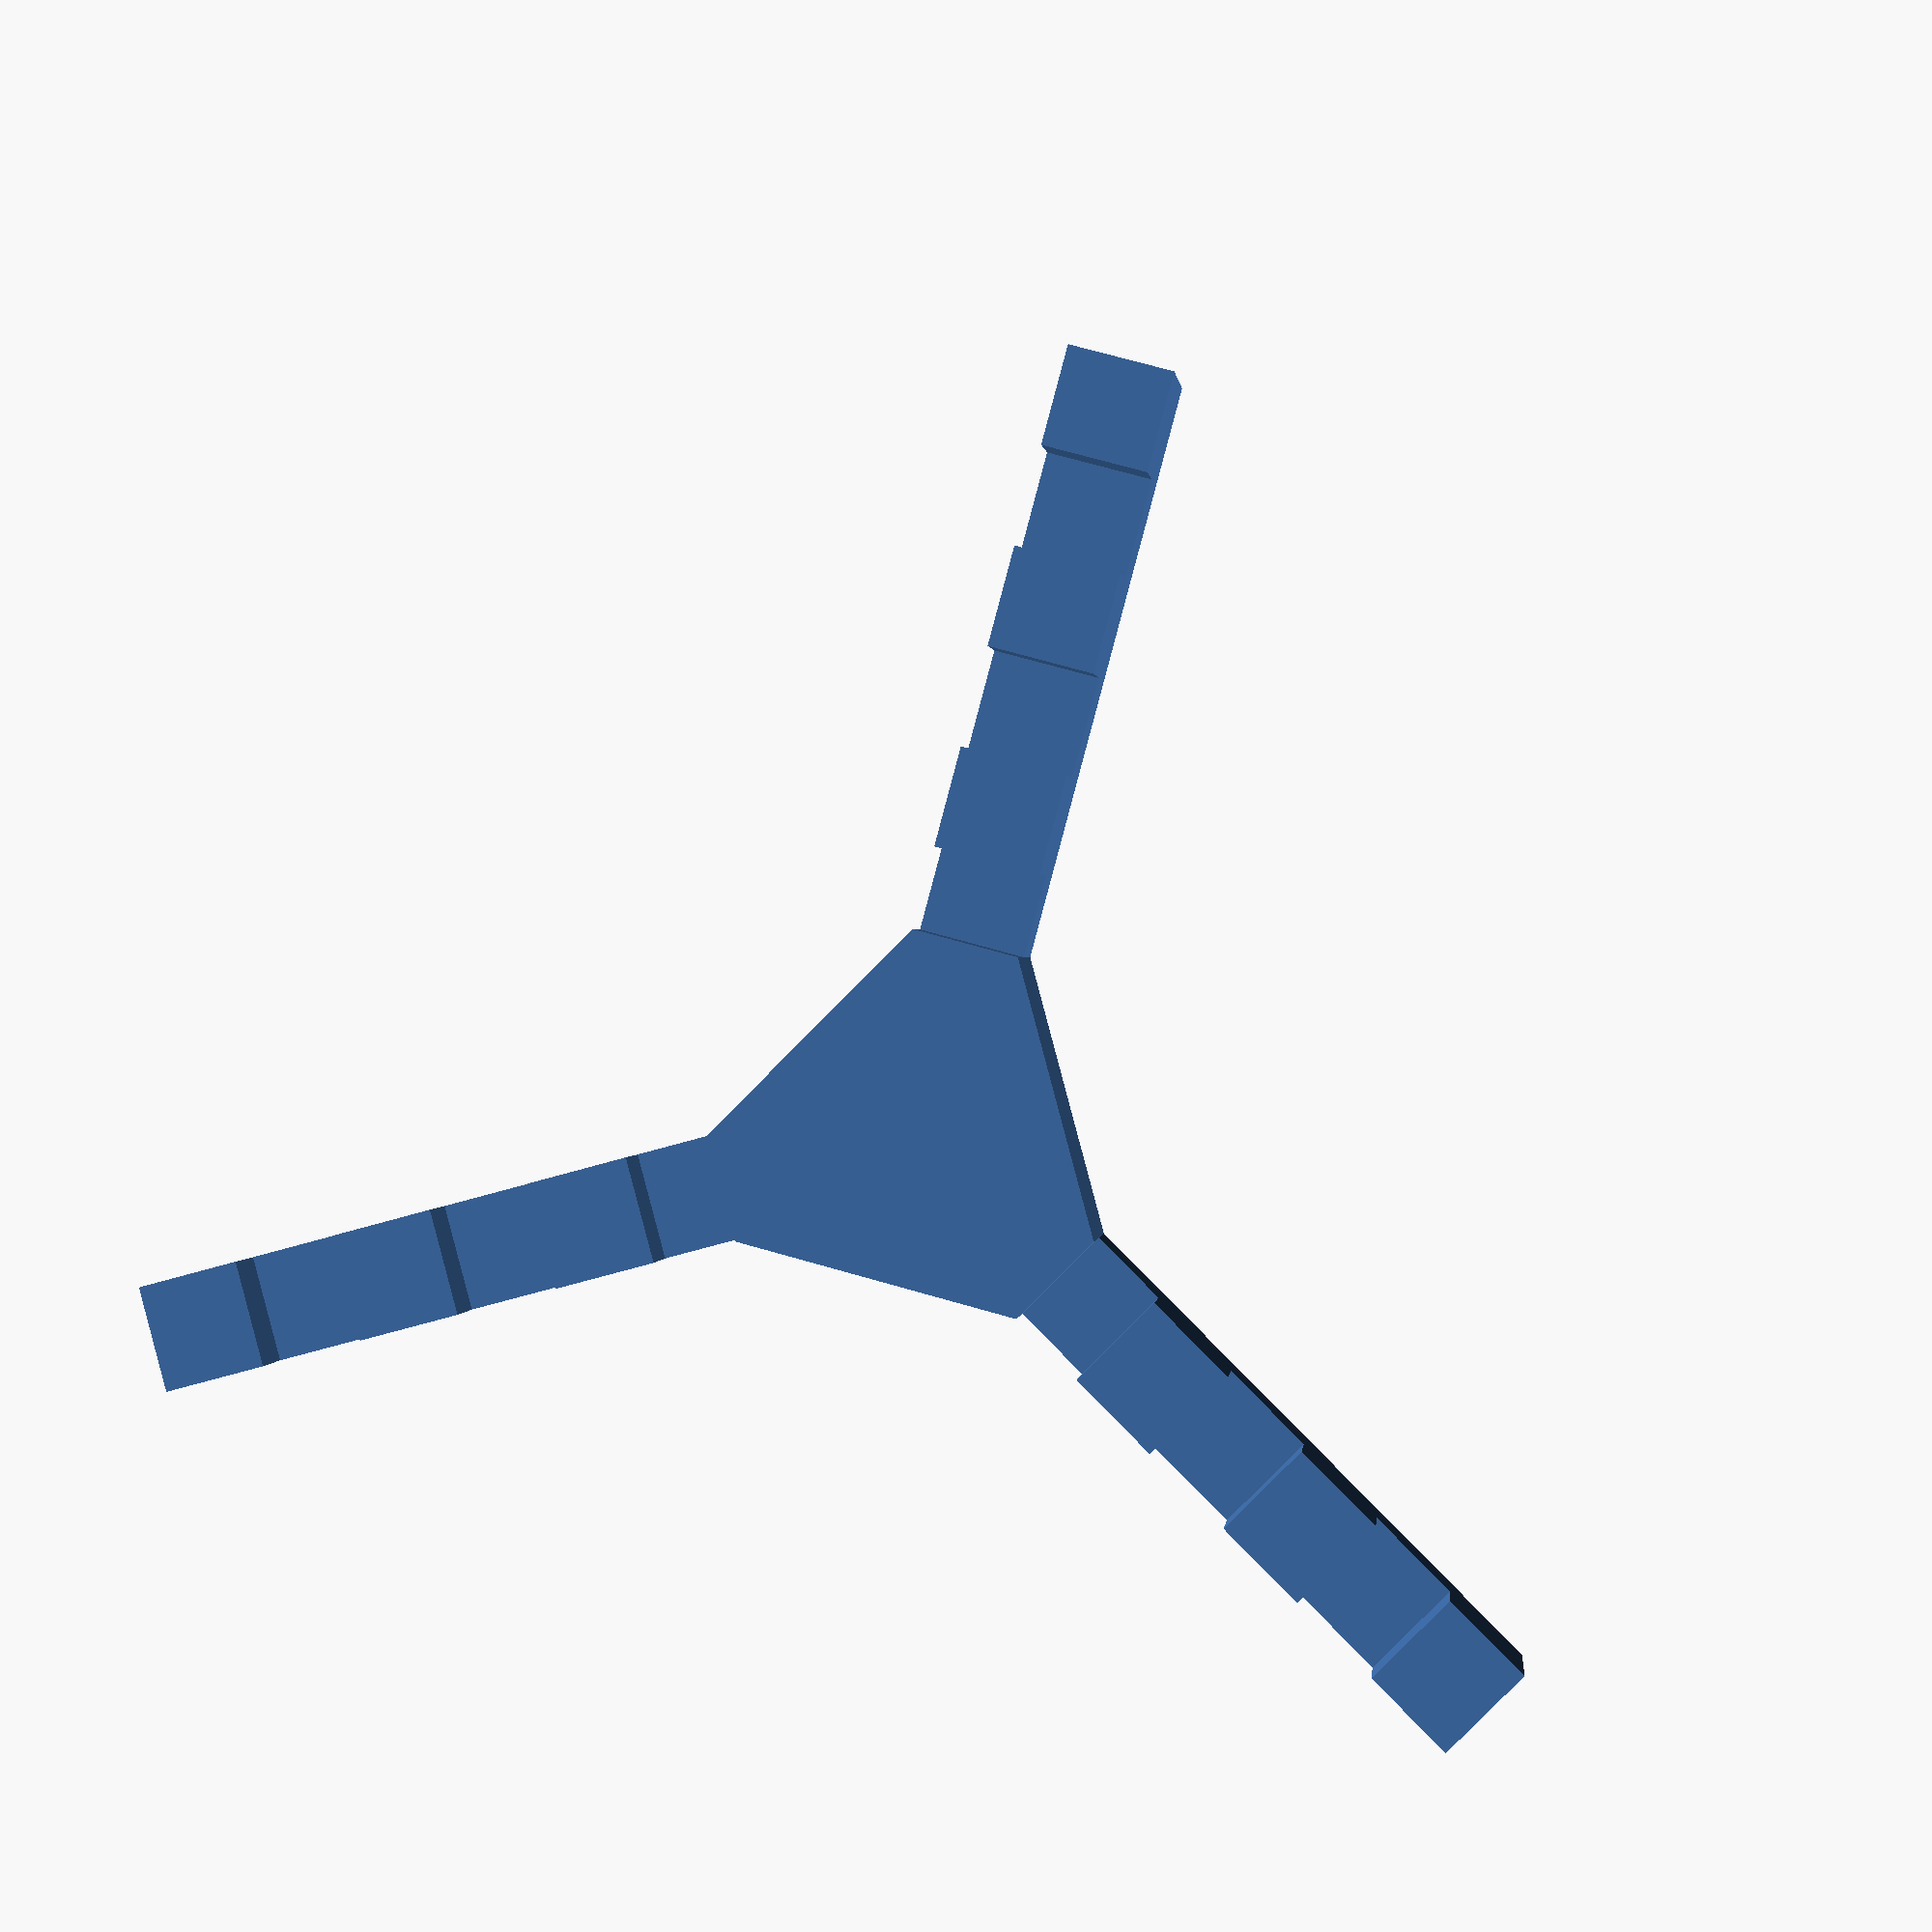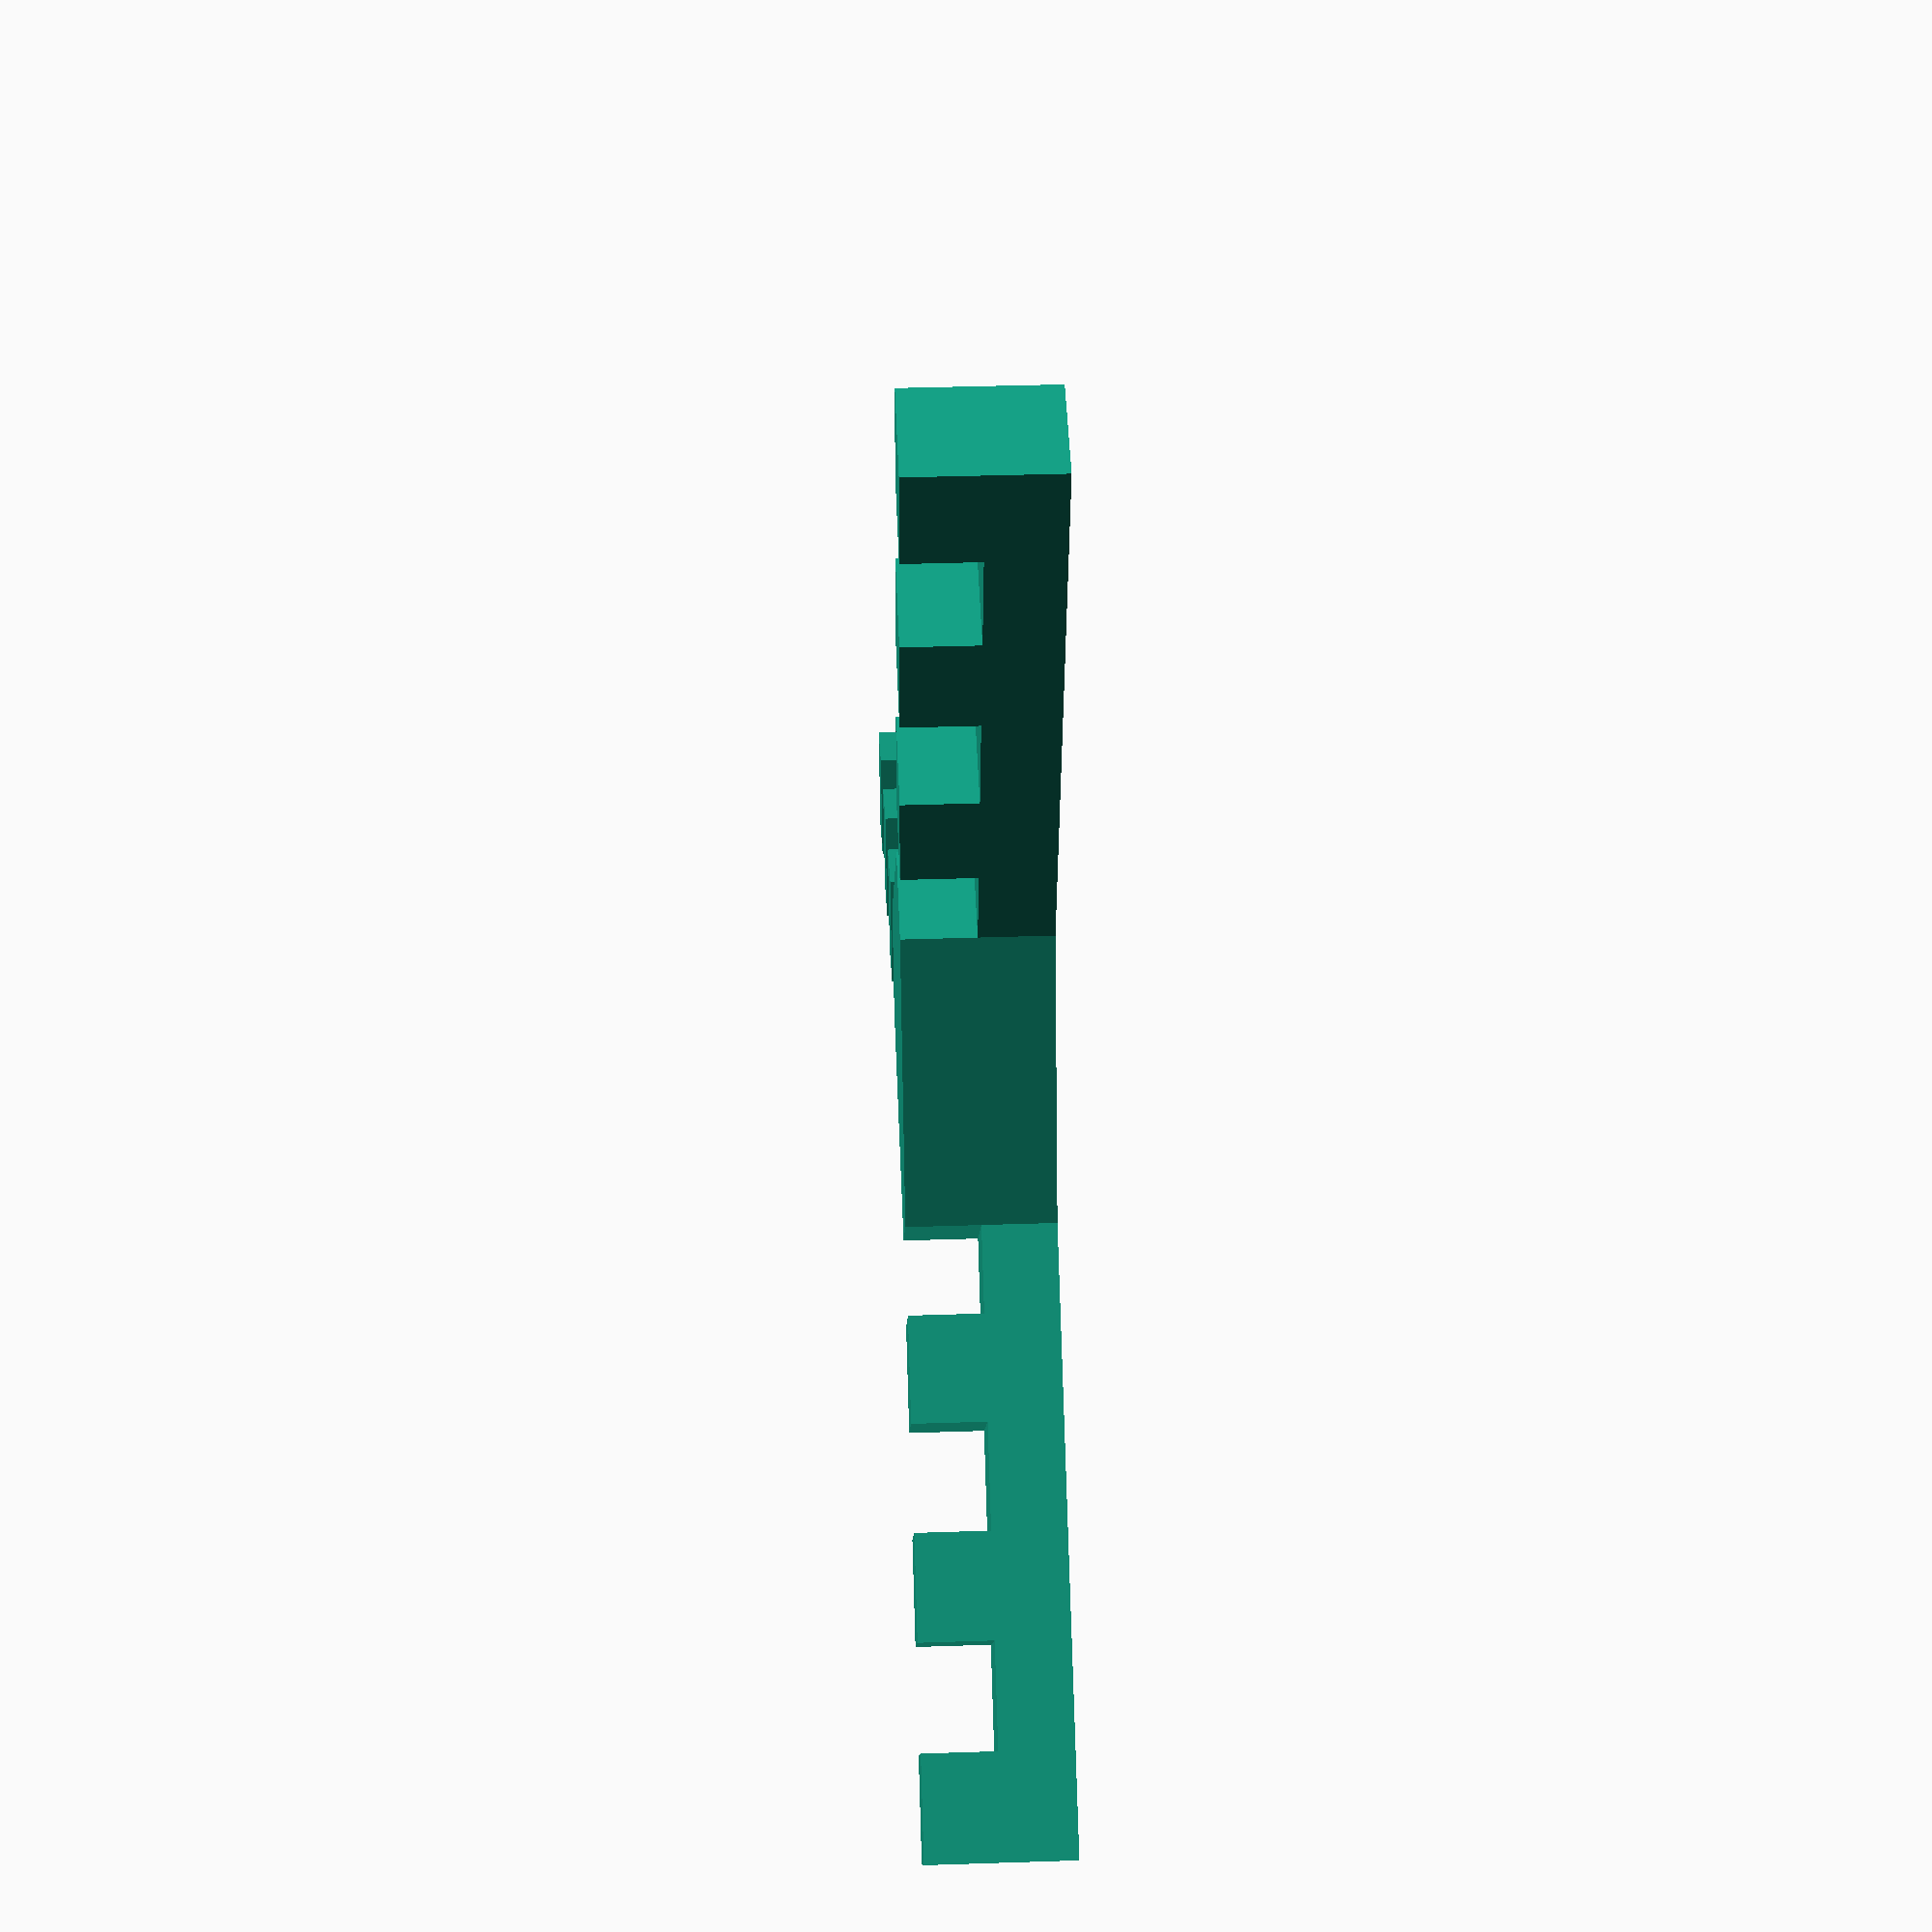
<openscad>
!starfish(body_radius=50, height=40, finger_length=170, finger_width=30, num_fingers=3, num_teeth_per_finger=3, show_holes=false);
finger(length=170, width=30, height=40, num_teeth=3);
body(radius=50, width=30, height=40, num_ports=3);

module starfish(body_radius, height, finger_length, finger_width, num_fingers, num_teeth_per_finger, echo_holes=true, show_holes=false, eps=0.5)
{
    translate([0, 0, height/2])
        body(radius=body_radius, width=finger_width, height=height, num_ports=num_fingers);
    angle = 360/num_fingers;
    for (i=[0:num_fingers-1])
    {
        rotate(a=i*angle, v=[0,0,1])
            translate([body_radius, -finger_width/2, 0])
                finger(length=finger_length, width=finger_width, height=height, num_teeth=num_teeth_per_finger);
        holes(body_radius, height, finger_length, finger_width, num_fingers, num_teeth_per_finger, i*angle, echo_holes, show_holes, eps);
    }
}


module holes(body_radius, height, finger_length, finger_width, num_fingers, num_teeth_per_finger, angle, echo_holes, show_holes, eps)
{
    if (echo_holes || show_holes)
    {
        teeth_length = finger_length / (2*num_teeth_per_finger);
        for (j=[1:2:2*num_teeth_per_finger])
        {
            center = [(j+0.5)*teeth_length+body_radius, 0, 0.75*height];
            shift = [0.5*teeth_length-eps,0,0];
            hole_1 = rotate_point(point=center-shift, angle=angle);
            hole_2 = rotate_point(point=center+shift, angle=angle);
            if (echo_holes) {echo(hole_1); echo(hole_2);}
            if (show_holes) {translate(hole_1)sphere(d=5); translate(hole_2)sphere(d=5);}
        }           
    }
}


module body(radius, width, height, num_ports)
{
    angle = 360/num_ports;
    hull()
    {
        for (i=[0:num_ports-1])
        {
            rotate(a=i*angle, v=[0,0,1])
                translate([radius, 0, 0]) cube([10, width, height], center=true);
        }
     }
    
}


module finger(length, width, height, num_teeth)
{
    teeth_length = length / (num_teeth*2);
    cube([length, width, height/2]);
    for (i=[1:2:2*num_teeth])
    {
        translate([i*teeth_length, 0, height/2])
            cube([teeth_length, width, height/2]);
    }
   
}


function rotate_point(point, angle) =
    [
        [cos(angle), -sin(angle), 0],
        [sin(angle),  cos(angle), 0],
        [         0,           0, 1]
   ] * point;
</openscad>
<views>
elev=179.9 azim=105.0 roll=174.4 proj=p view=wireframe
elev=142.1 azim=342.1 roll=92.4 proj=p view=solid
</views>
